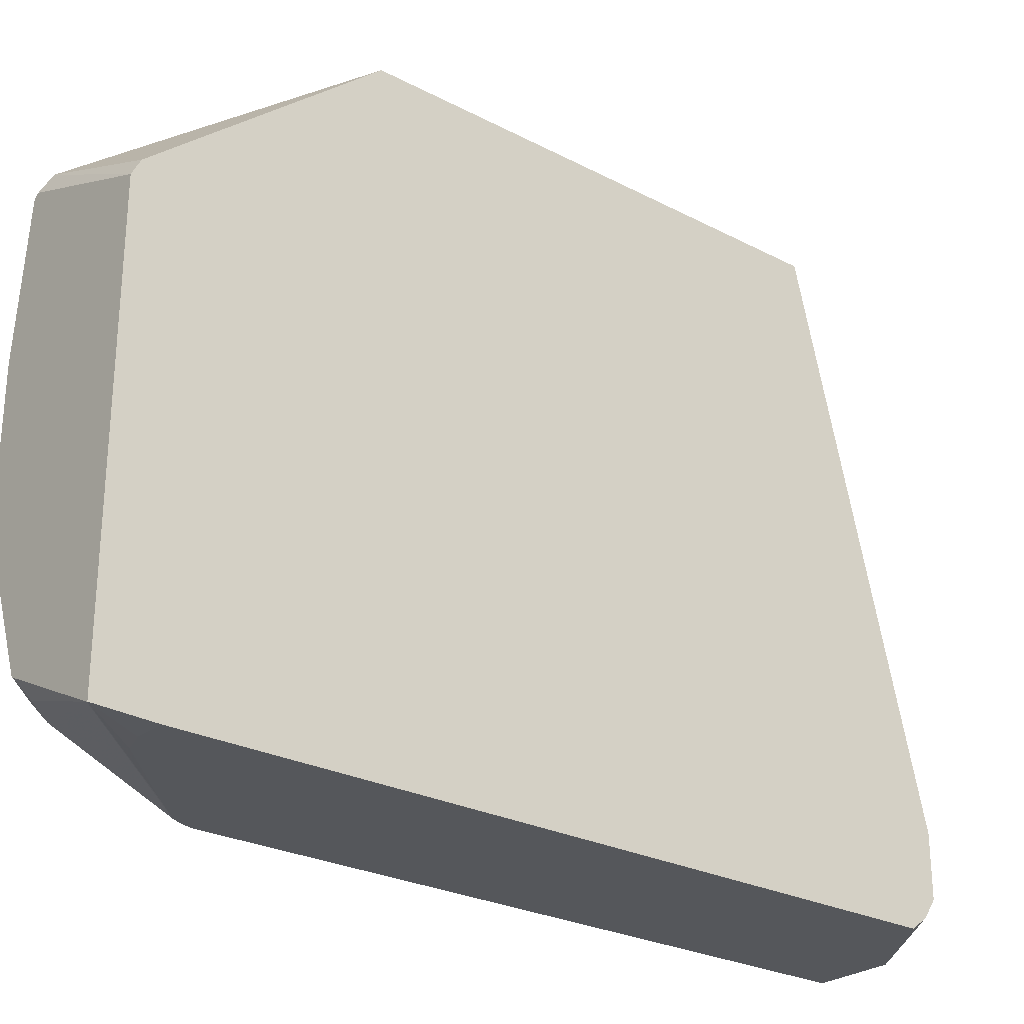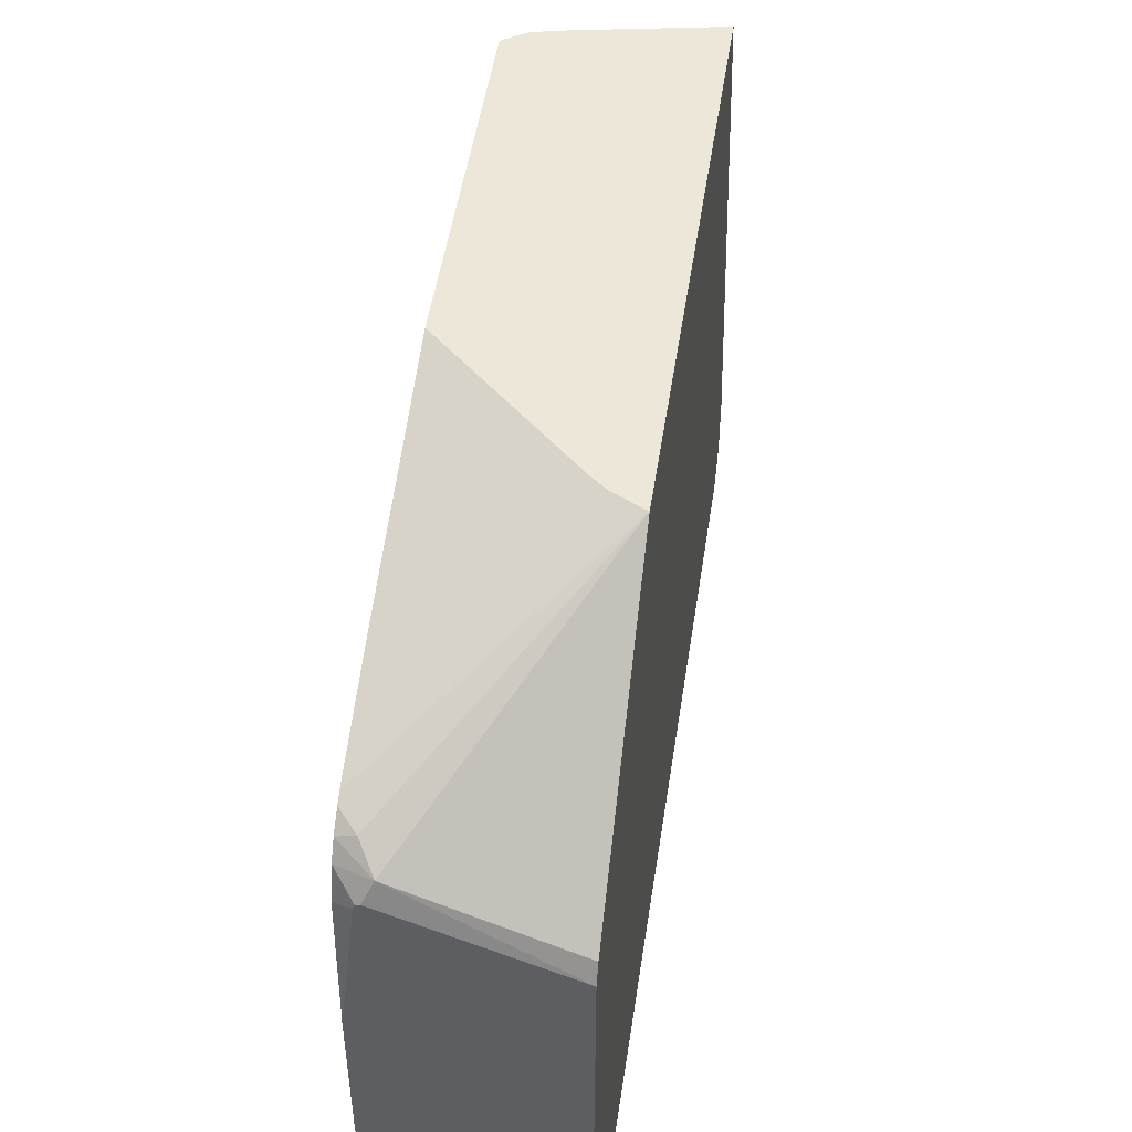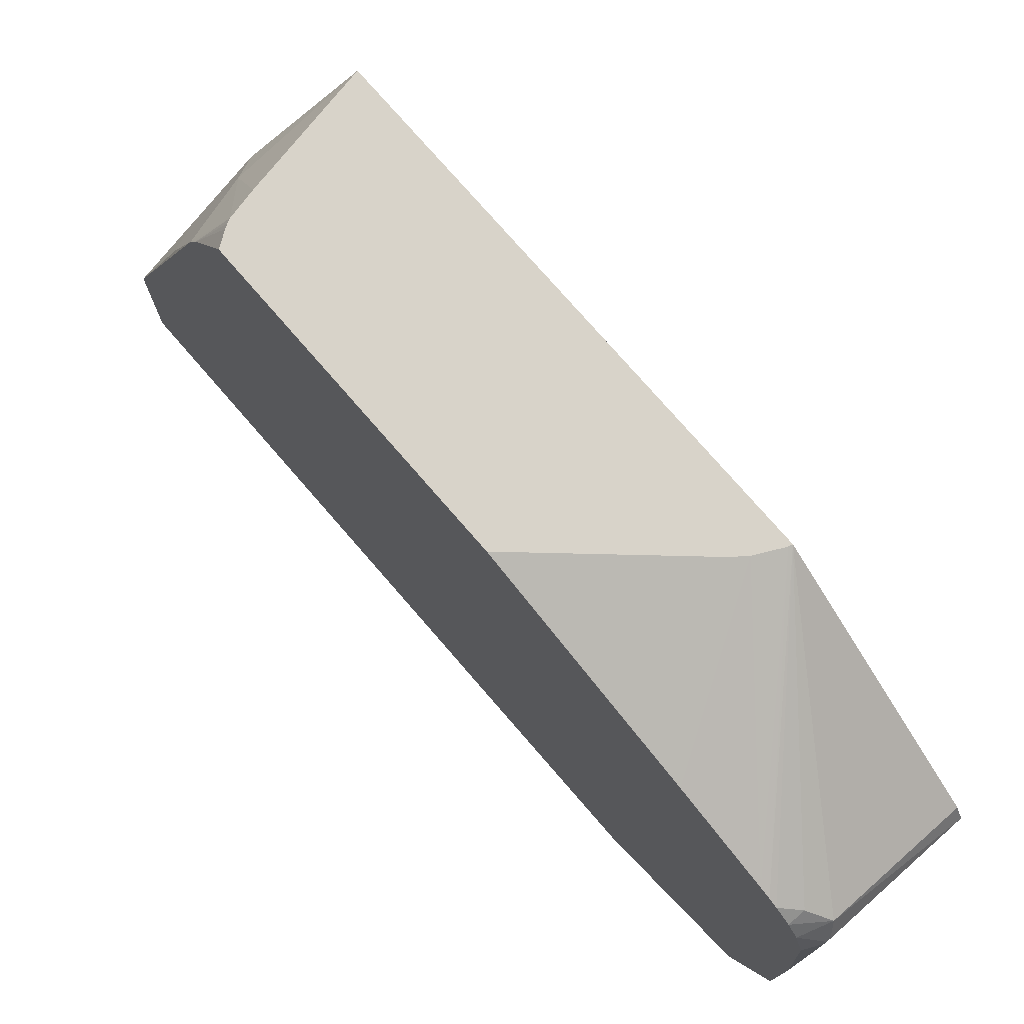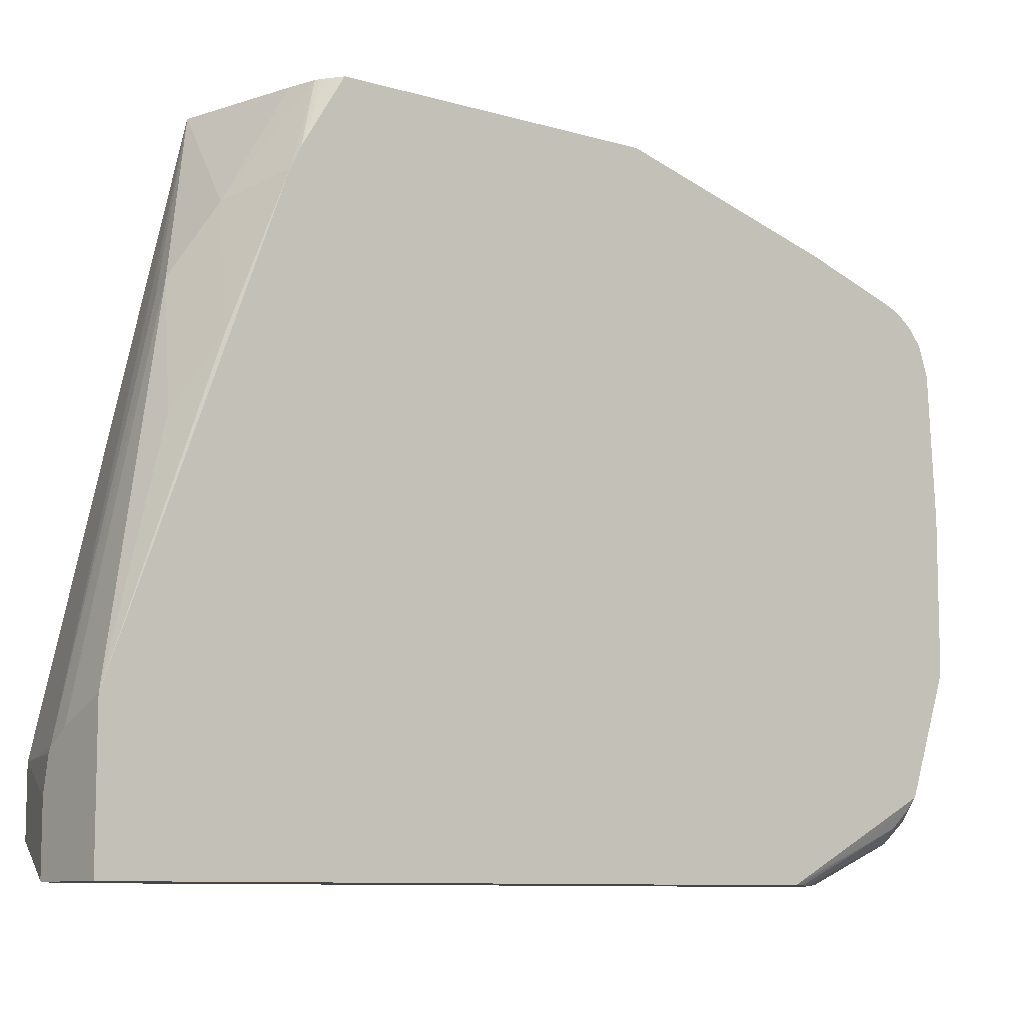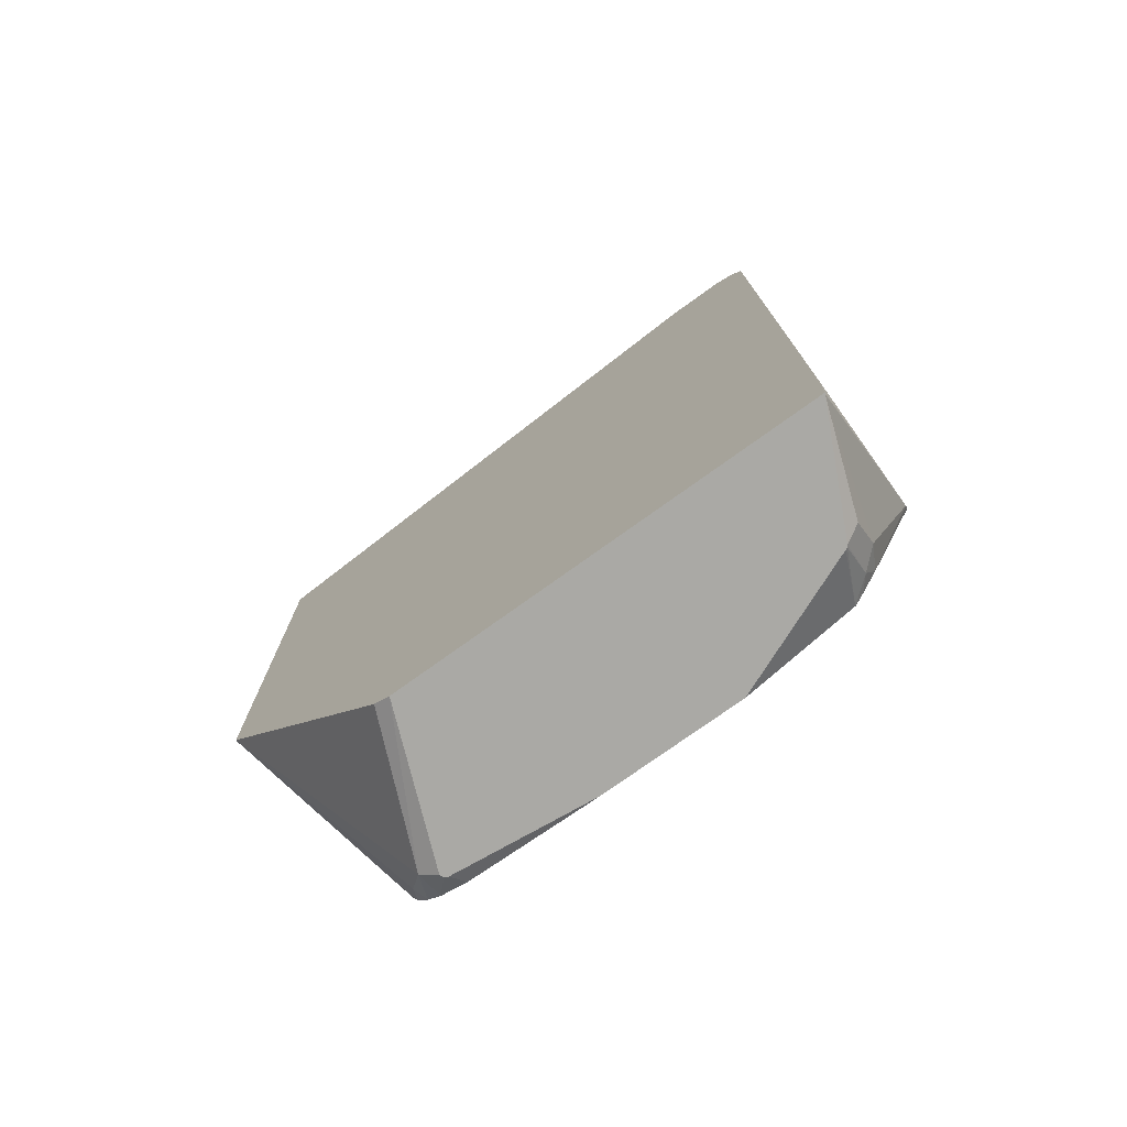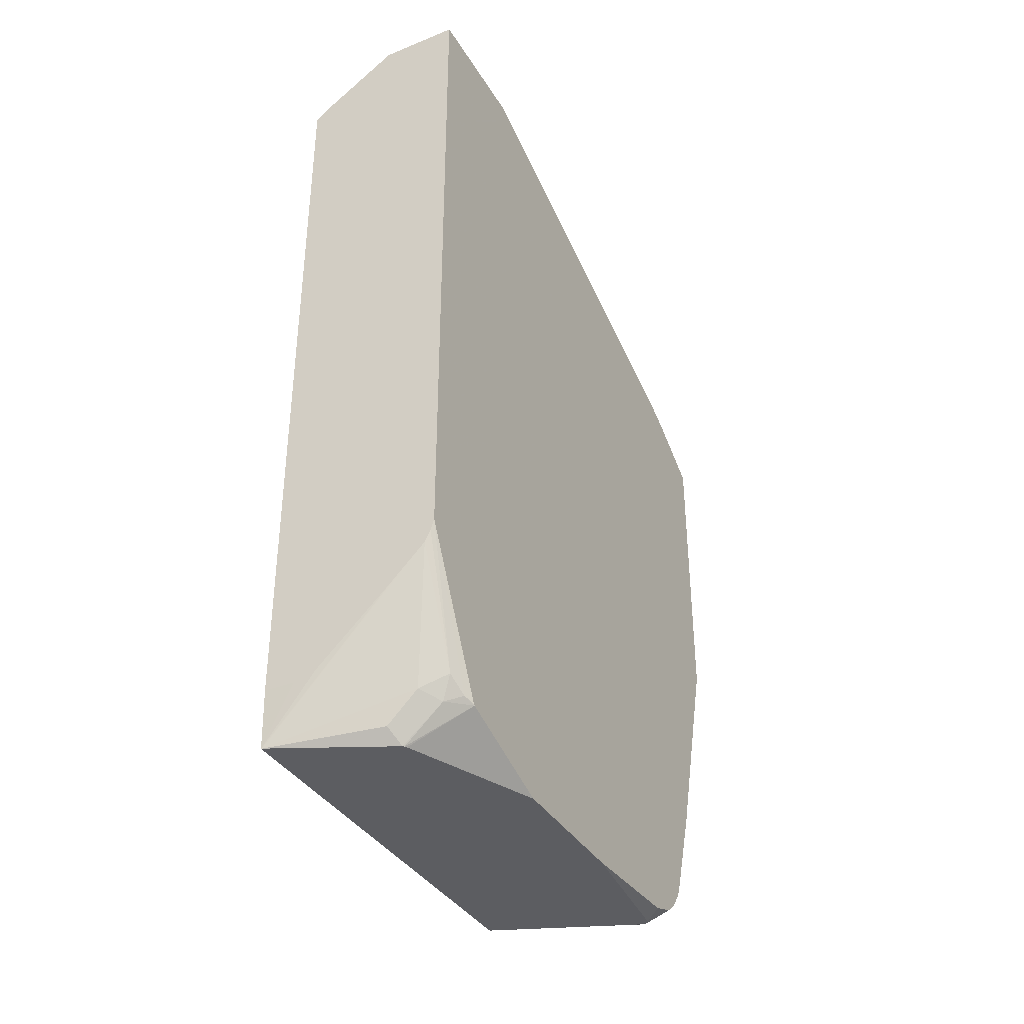
<metadata>
{"format":"obj","ext":"obj","renderer":"f3d","projection":"perspective","resolution":1024,"background":"white","views":[{"elev":-26.4,"azim":50.8,"up":"+Z"},{"elev":49.7,"azim":8.5,"up":"+Z"},{"elev":75.8,"azim":-40.9,"up":"+Z"},{"elev":-9.0,"azim":-128.1,"up":"+Z"},{"elev":-75.4,"azim":125.8,"up":"+Y"},{"elev":-36.9,"azim":-152.4,"up":"+Y"}]}
</metadata>
<code>
v 0.1566 0.03128 0.5639
v 0.1566 0.03128 0.5639
v 0.1542 0.03189 0.5639
v 0.0463 -0.08279 0.5018
v 0.0463 -0.08807 0.4991
v 0.05628 -0.09787 0.4942
v 0.1566 0.3474 0.5639
v 0.06525 -0.1109 0.4828
v 0.1566 -0.1109 0.4436
v 0.138 0.04013 0.5639
v 0.0463 -0.07628 0.5044
v 0.0463 -0.09787 0.4914
v 0.1566 0.4306 0.2154
v 0.09199 0.4522 0.2183
v 0.137 0.3719 0.4893
v 0.1174 0.3866 0.4526
v 0.1077 0.3866 0.46
v 0.08809 0.367 0.4991
v 0.0783 0.3328 0.5639
v 0.05989 -0.1163 0.4721
v 0.1566 -0.1163 0.4329
v 0.0463 -0.105 0.4822
v 0.1294 0.04675 0.5639
v 0.0463 -0.01707 0.5242
v 0.1566 0.4306 0.1762
v 0.09788 0.4522 0.1958
v 0.09347 0.4522 0.2156
v 0.09282 0.4522 0.2169
v 0.07871 0.4522 0.2273
v 0.04894 0.3866 0.4208
v 0.07718 0.4522 0.2281
v 0.04725 0.4522 0.2406
v 0.0463 0.4522 0.241
v 0.06852 0.4062 0.3817
v 0.0463 0.3523 0.5089
v 0.06054 0.3288 0.5639
v 0.05757 -0.1163 0.4709
v 0.1566 -0.1163 0.1571
v 0.0463 -0.1103 0.4664
v 0.0463 0.1223 0.5639
v 0.1566 0.4306 0.1762
v 0.09748 0.4522 0.1558
v 0.09788 0.4522 0.1566
v 0.1566 0.4228 0.1644
v 0.0463 0.4522 0.1558
v 0.0463 0.3482 0.5172
v 0.0463 0.3458 0.522
v 0.05802 0.3275 0.5639
v 0.0463 -0.1112 0.4635
v 0.05641 -0.1163 0.4686
v 0.156 -0.1163 0.1572
v 0.07178 -0.02609 0.1558
v 0.122 -0.07372 0.1558
v 0.1369 -0.07845 0.1558
v 0.1566 -0.07828 0.1558
v 0.0463 0.3199 0.5639
v 0.1464 0.4204 0.1558
v 0.1566 0.4124 0.1563
v 0.0463 0.008022 0.1558
v 0.04632 0.32 0.5639
v 0.05534 0.326 0.5639
v 0.0463 -0.1163 0.3756
v 0.08378 -0.1163 0.1919
v 0.08809 -0.1076 0.1811
v 0.06852 -0.08807 0.1811
v 0.0522 -0.0065 0.1558
v 0.1566 0.4118 0.1558
v 0.04855 0.0007888 0.1558
v 0.0522 -0.07828 0.1892
v 0.04894 -0.08807 0.2007
v 0.0463 -0.09069 0.2073
v 0.0463 -0.1163 0.2818
v 0.0829 -0.1163 0.1927
v 0.05873 -0.09297 0.1933
v 0.0463 -0.09141 0.2081
v 0.08218 -0.1163 0.1941
f 20 22 37
f 22 39 37
f 23 40 24
f 25 41 42
f 25 42 43
f 25 44 41
f 35 46 36
f 30 33 35
f 73 75 74
f 36 46 47
f 36 47 48
f 37 49 50
f 37 39 49
f 20 38 21
f 30 34 33
f 38 51 52
f 18 36 19
f 20 63 51
f 38 52 53
f 14 16 15
f 17 30 18
f 17 29 31
f 17 31 32
f 17 32 33
f 17 33 34
f 20 51 38
f 17 34 30
f 18 35 36
f 20 37 50
f 20 50 62
f 20 62 72
f 20 72 76
f 20 76 73
f 20 73 63
f 18 30 35
f 38 53 54
f 51 64 65
f 41 44 42
f 59 68 69
f 59 69 70
f 59 70 71
f 63 73 74
f 63 74 65
f 63 65 64
f 65 74 69
f 65 69 66
f 66 69 68
f 69 74 70
f 70 74 75
f 70 75 71
f 72 75 76
f 73 76 75
f 14 17 16
f 57 58 67
f 38 54 55
f 51 66 52
f 51 63 64
f 42 44 57
f 42 57 67
f 42 67 55
f 42 55 54
f 42 54 53
f 42 53 52
f 42 52 66
f 42 66 68
f 42 68 59
f 42 59 45
f 44 58 57
f 47 56 60
f 47 60 61
f 47 61 48
f 49 62 50
f 51 65 66
f 14 29 17
f 4 22 12
f 14 32 31
f 2 21 38
f 2 38 55
f 2 67 58
f 2 58 44
f 2 44 25
f 2 25 13
f 2 9 21
f 2 13 7
f 3 11 4
f 4 11 24
f 4 24 40
f 4 40 56
f 4 56 47
f 4 47 46
f 3 10 11
f 2 8 9
f 2 6 8
f 1 6 2
f 14 31 29
f 1 2 7
f 1 7 19
f 1 19 36
f 1 36 48
f 1 48 61
f 1 61 60
f 1 60 56
f 1 56 40
f 1 40 23
f 1 23 10
f 1 10 3
f 1 3 4
f 1 4 5
f 1 5 6
f 4 46 35
f 4 35 33
f 2 55 67
f 4 45 59
f 8 12 22
f 8 22 20
f 10 23 24
f 10 24 11
f 13 25 43
f 13 43 26
f 13 26 27
f 13 27 28
f 13 28 14
f 14 28 27
f 14 27 26
f 14 43 42
f 14 42 45
f 14 45 33
f 4 33 45
f 8 21 9
f 8 20 21
f 14 26 43
f 7 17 18
f 7 18 19
f 4 59 71
f 4 71 75
f 4 72 62
f 4 62 49
f 4 49 39
f 4 39 22
f 4 75 72
f 5 12 6
f 6 12 8
f 7 13 14
f 7 14 15
f 7 15 16
f 14 33 32
f 4 12 5
f 7 16 17

</code>
